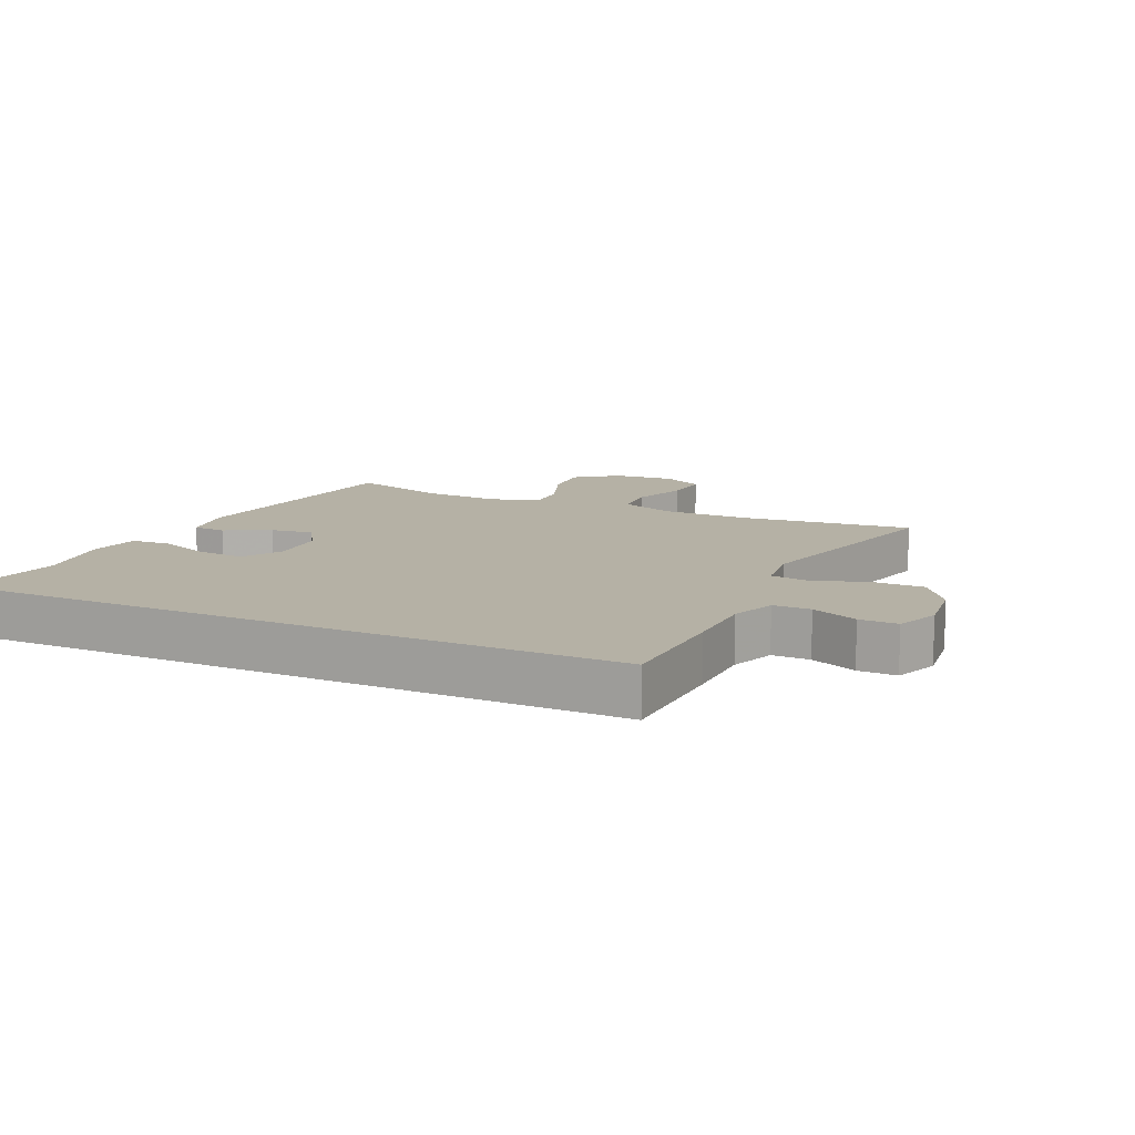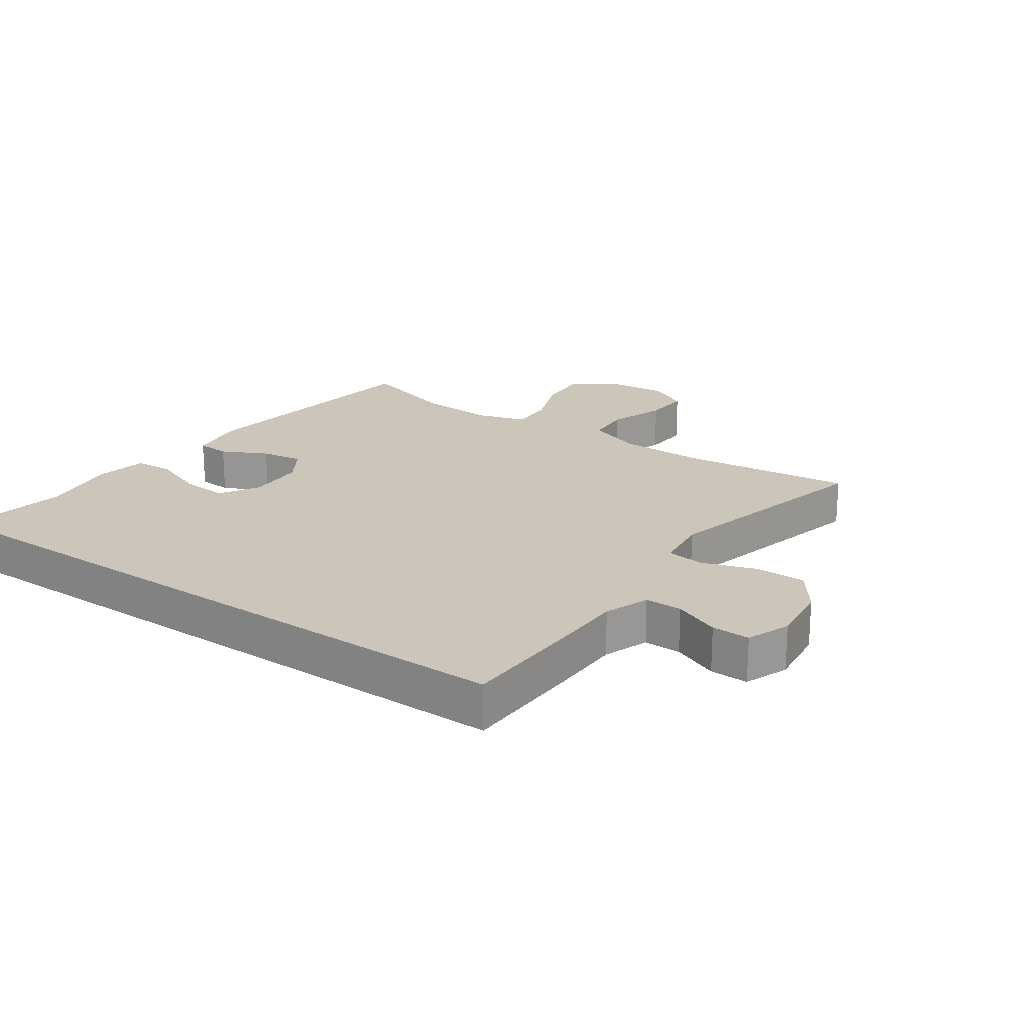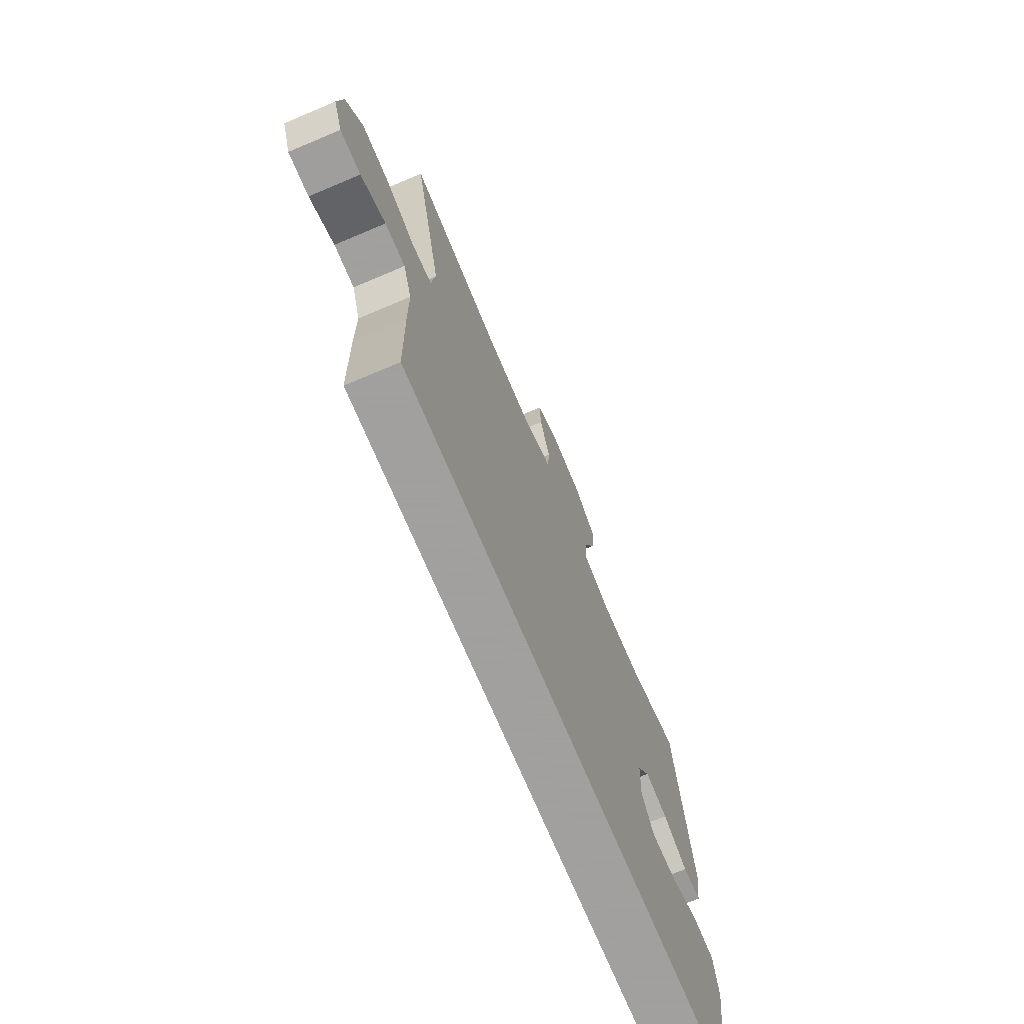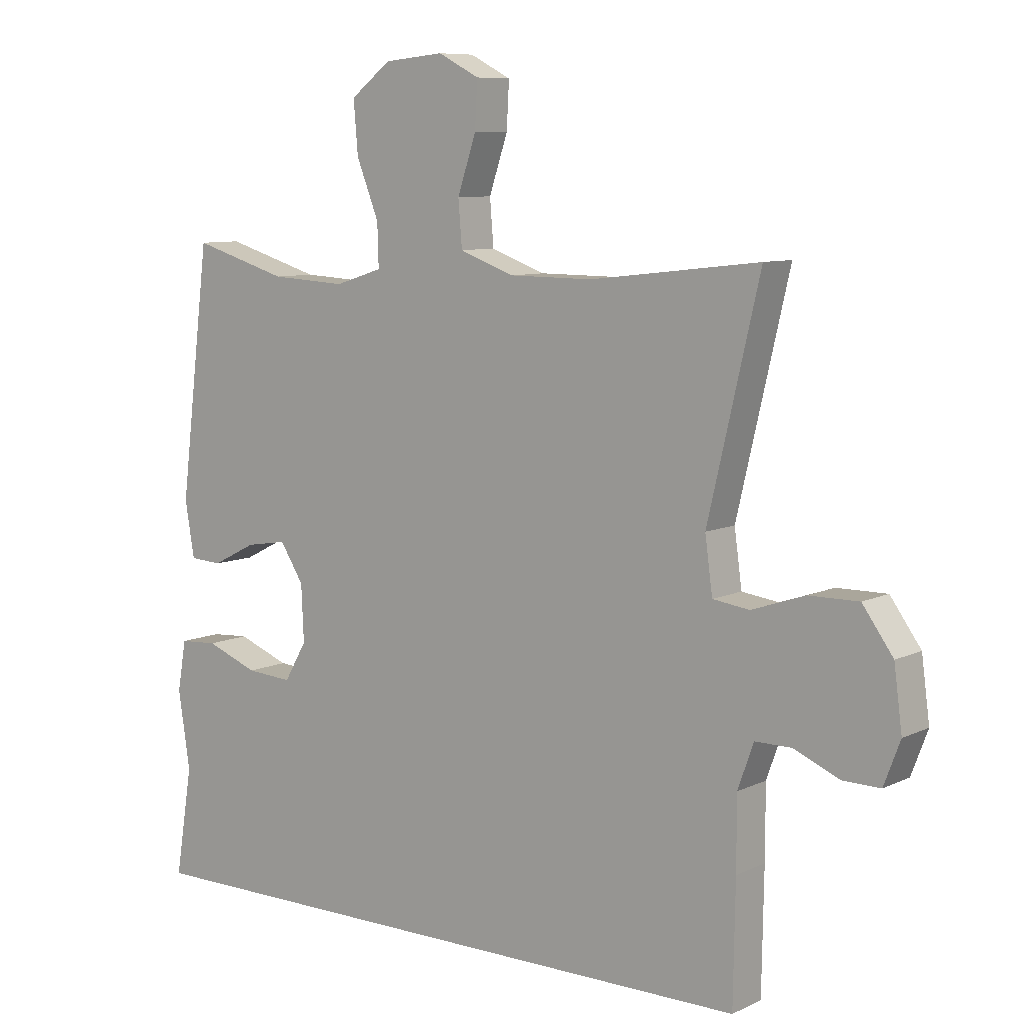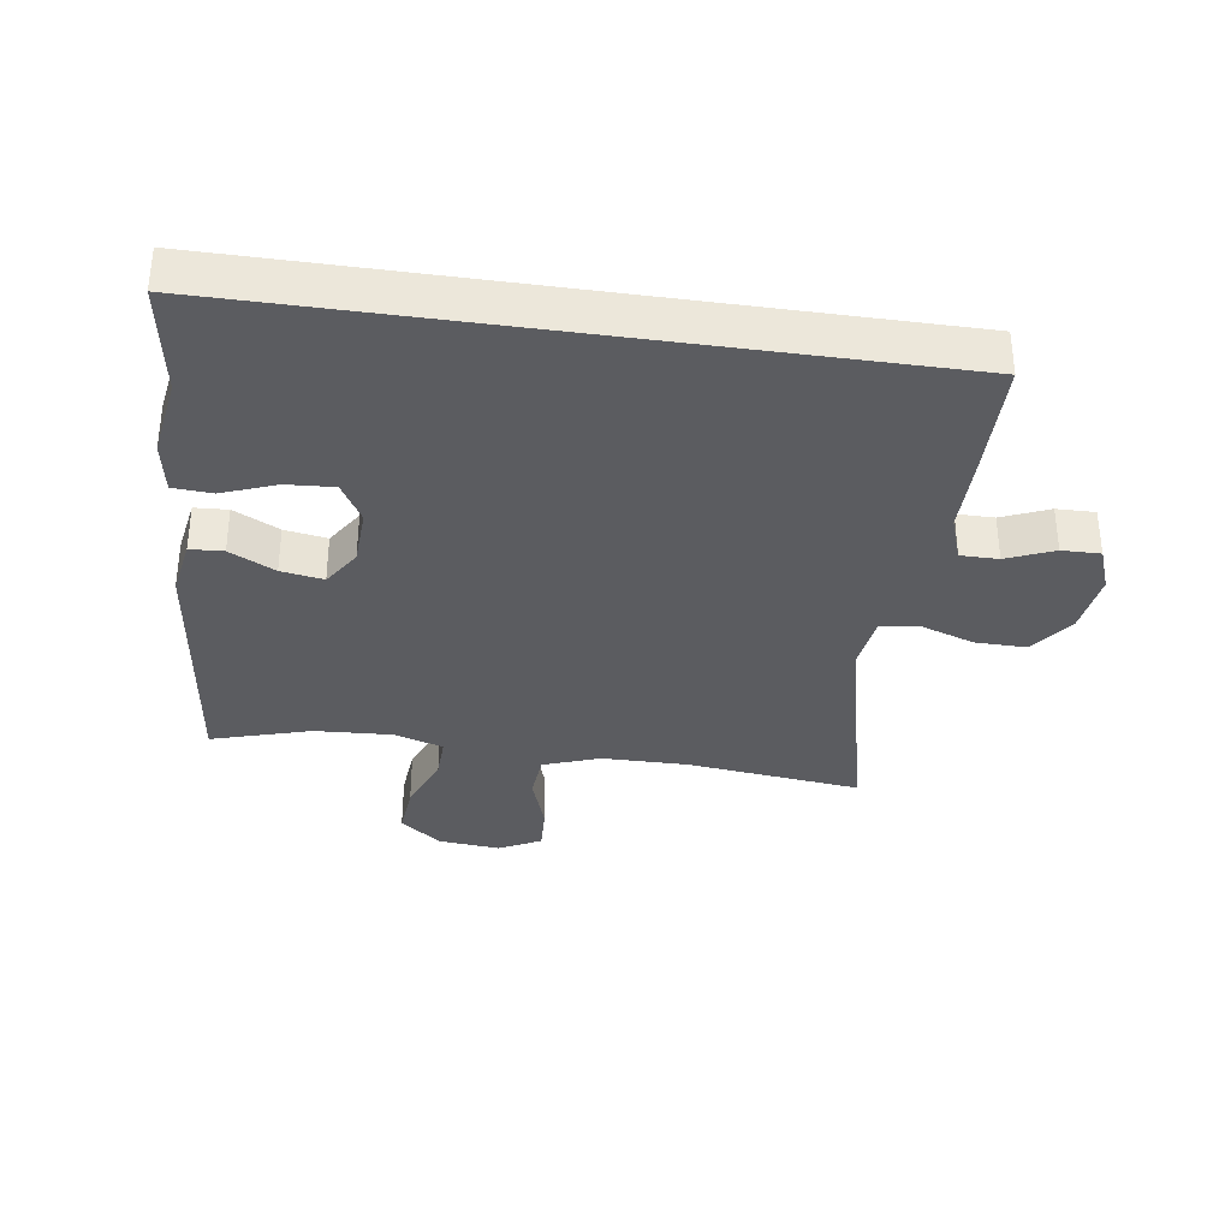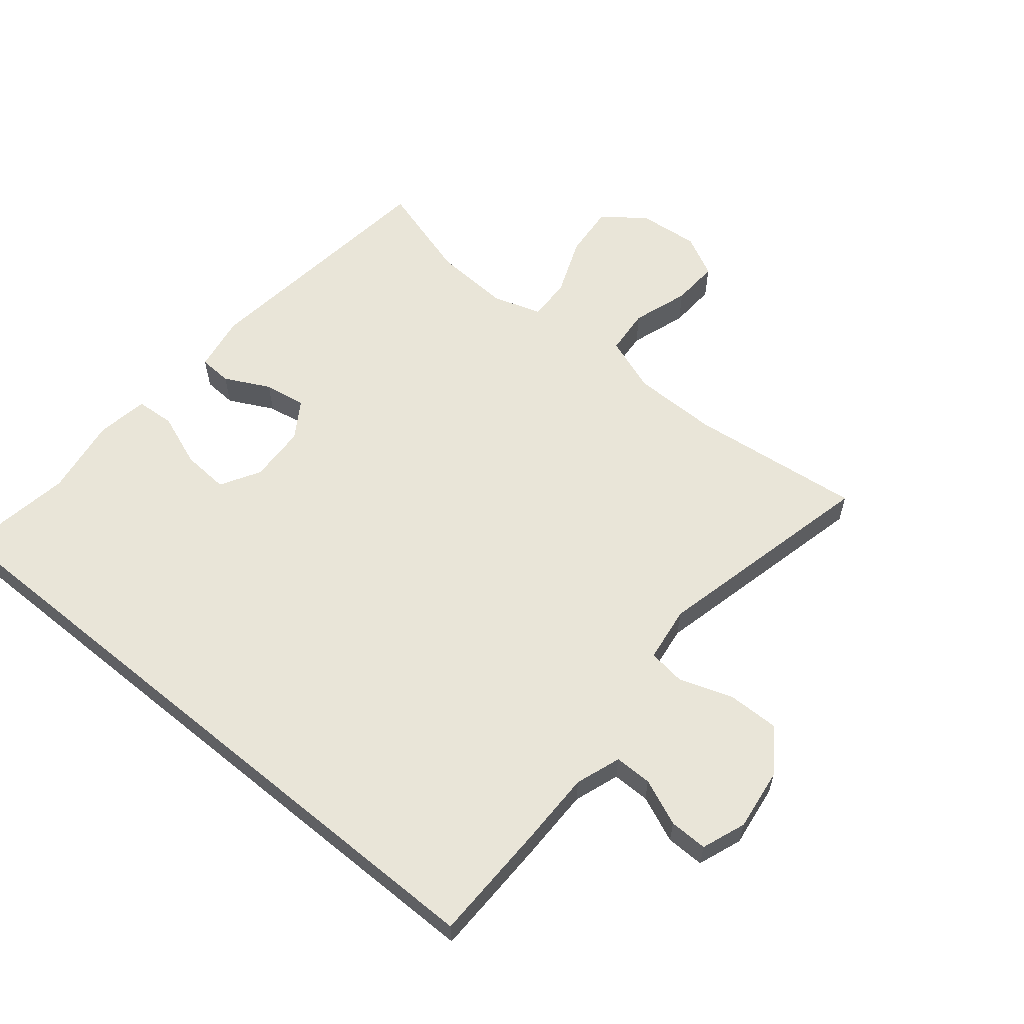
<metadata>
{"format":"obj","ext":"obj","renderer":"f3d","projection":"perspective","resolution":1024,"background":"white","views":[{"elev":11.8,"azim":-154.6,"up":"+Y"},{"elev":20.9,"azim":-144.7,"up":"+Y"},{"elev":-71.9,"azim":-67.1,"up":"+Z"},{"elev":8.4,"azim":-141.7,"up":"+Z"},{"elev":-34.5,"azim":171.7,"up":"+Y"},{"elev":59.7,"azim":-140.6,"up":"+Y"}]}
</metadata>
<code>
v 0.581 0.07 -0.5
v -0.469 0.07 -0.5
v -0.472 0.07 -0.308
v -0.472 0.07 -0.194
v -0.497 0.07 -0.123
v -0.556 0.07 -0.123
v -0.629 0.07 -0.154
v -0.689 0.07 -0.155
v -0.715 0.07 -0.086
v -0.702 0.07 0.012
v -0.653 0.07 0.08
v -0.573 0.07 0.079
v -0.488 0.07 0.05
v -0.429 0.07 0.058
v -0.417 0.07 0.146
v -0.5 0.07 0.5
v -0.228 0.07 0.469
v -0.094 0.07 0.47
v -0.006 0.07 0.502
v 0 0.07 0.575
v -0.03 0.07 0.664
v -0.034 0.07 0.738
v 0.032 0.07 0.772
v 0.128 0.07 0.763
v 0.193 0.07 0.713
v 0.186 0.07 0.63
v 0.15 0.07 0.539
v 0.148 0.07 0.471
v 0.225 0.07 0.447
v 0.346 0.07 0.454
v 0.5 0.07 0.5
v 0.549 0.07 0.102
v 0.534 0.07 0.013
v 0.482 0.07 0.01
v 0.411 0.07 0.046
v 0.345 0.07 0.057
v 0.307 0.07 -0.002
v 0.303 0.07 -0.092
v 0.339 0.07 -0.154
v 0.413 0.07 -0.149
v 0.497 0.07 -0.117
v 0.558 0.07 -0.121
v 0.572 0.07 -0.202
v 0.553 0.07 -0.326
v 0.581 0 -0.5
v -0.469 0 -0.5
v -0.472 0 -0.308
v -0.472 0 -0.194
v -0.497 0 -0.123
v -0.556 0 -0.123
v -0.629 0 -0.154
v -0.689 0 -0.155
v -0.715 0 -0.086
v -0.702 0 0.012
v -0.653 0 0.08
v -0.573 0 0.079
v -0.488 0 0.05
v -0.429 0 0.058
v -0.417 0 0.146
v -0.5 0 0.5
v -0.228 0 0.469
v -0.094 0 0.47
v -0.006 0 0.502
v 0 0 0.575
v -0.03 0 0.664
v -0.034 0 0.738
v 0.032 0 0.772
v 0.128 0 0.763
v 0.193 0 0.713
v 0.186 0 0.63
v 0.15 0 0.539
v 0.148 0 0.471
v 0.225 0 0.447
v 0.346 0 0.454
v 0.5 0 0.5
v 0.549 0 0.102
v 0.534 0 0.013
v 0.482 0 0.01
v 0.411 0 0.046
v 0.345 0 0.057
v 0.307 0 -0.002
v 0.303 0 -0.092
v 0.339 0 -0.154
v 0.413 0 -0.149
v 0.497 0 -0.117
v 0.558 0 -0.121
v 0.572 0 -0.202
v 0.553 0 -0.326
f 42 43 44
f 41 42 44
f 40 41 44
f 1 2 3
f 44 1 3
f 40 44 3
f 39 40 3
f 38 39 3 4
f 37 38 4 5
f 36 37 5 6
f 33 34 35
f 32 33 35
f 31 32 35
f 30 31 35
f 29 30 35 36
f 28 29 36 6
f 25 26 27
f 24 25 27
f 23 24 27
f 22 23 27
f 21 22 27
f 20 21 27
f 19 20 27 28
f 18 19 28 6
f 15 16 17
f 14 15 17 18
f 11 12 13
f 10 11 13
f 9 10 13
f 8 9 13
f 7 8 13
f 6 7 13
f 6 13 14
f 6 14 18
f 88 87 86
f 88 86 85
f 88 85 84
f 47 46 45
f 47 45 88
f 47 88 84
f 47 84 83
f 48 47 83 82
f 49 48 82 81
f 50 49 81 80
f 79 78 77
f 79 77 76
f 79 76 75
f 79 75 74
f 80 79 74 73
f 50 80 73 72
f 71 70 69
f 71 69 68
f 71 68 67
f 71 67 66
f 71 66 65
f 71 65 64
f 72 71 64 63
f 50 72 63 62
f 61 60 59
f 62 61 59 58
f 57 56 55
f 57 55 54
f 57 54 53
f 57 53 52
f 57 52 51
f 57 51 50
f 58 57 50
f 62 58 50
f 1 45 46 2
f 2 46 47 3
f 3 47 48 4
f 4 48 49 5
f 5 49 50 6
f 6 50 51 7
f 7 51 52 8
f 8 52 53 9
f 9 53 54 10
f 10 54 55 11
f 11 55 56 12
f 12 56 57 13
f 13 57 58 14
f 14 58 59 15
f 15 59 60 16
f 16 60 61 17
f 17 61 62 18
f 18 62 63 19
f 19 63 64 20
f 20 64 65 21
f 21 65 66 22
f 22 66 67 23
f 23 67 68 24
f 24 68 69 25
f 25 69 70 26
f 26 70 71 27
f 27 71 72 28
f 28 72 73 29
f 29 73 74 30
f 30 74 75 31
f 31 75 76 32
f 32 76 77 33
f 33 77 78 34
f 34 78 79 35
f 35 79 80 36
f 36 80 81 37
f 37 81 82 38
f 38 82 83 39
f 39 83 84 40
f 40 84 85 41
f 41 85 86 42
f 42 86 87 43
f 43 87 88 44
f 44 88 45 1

</code>
